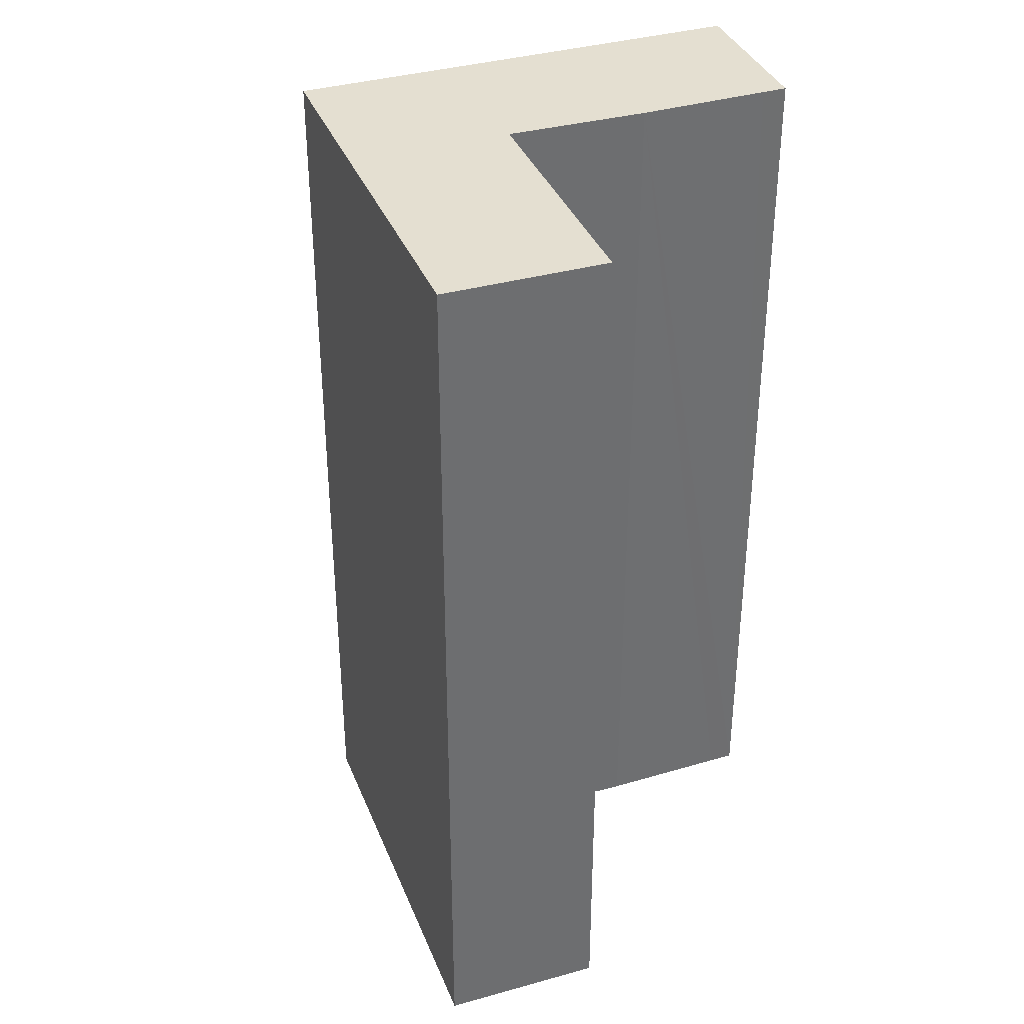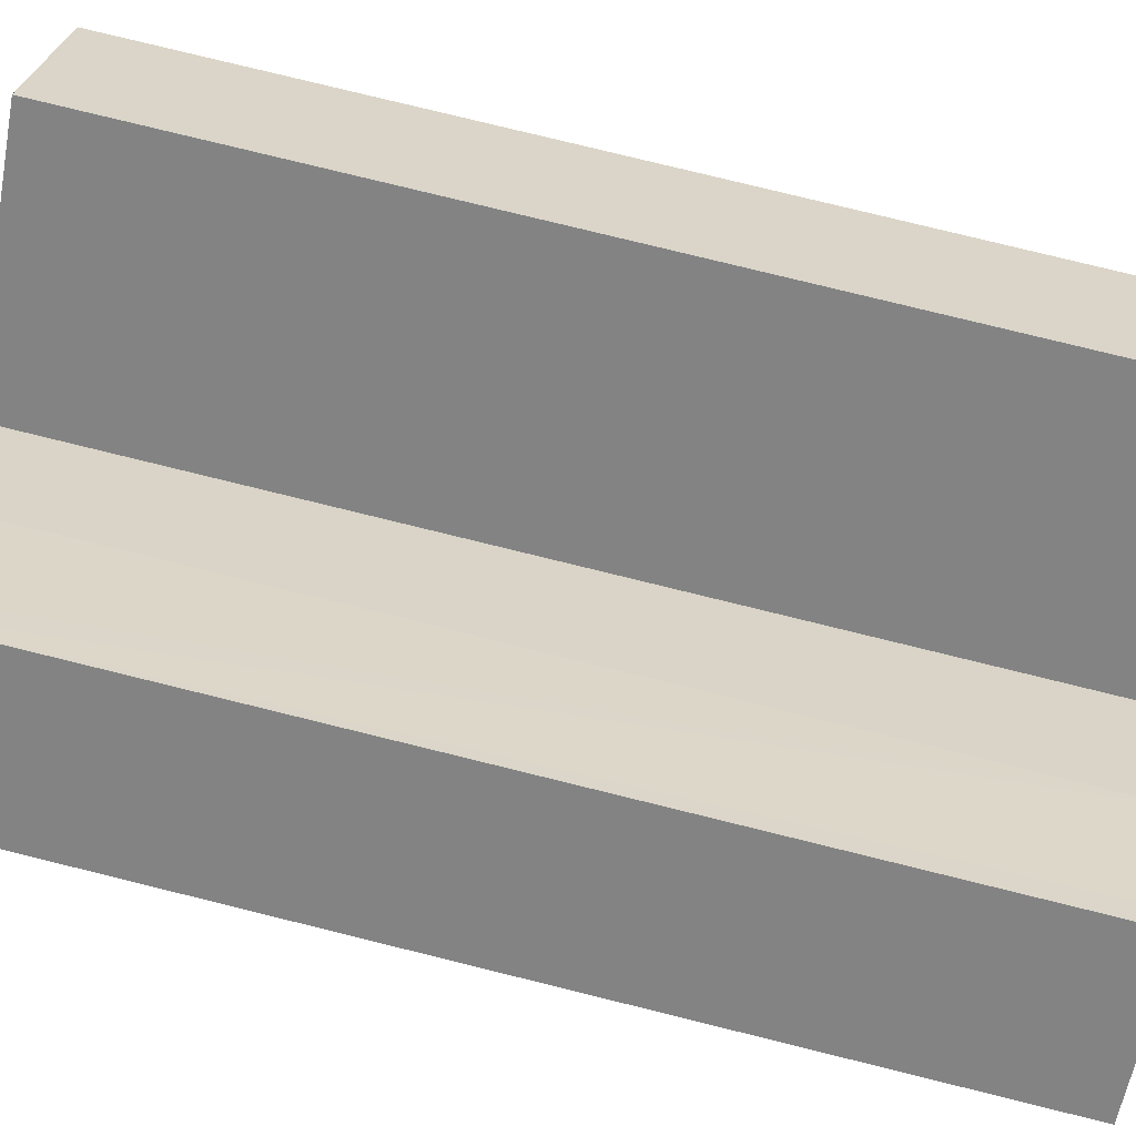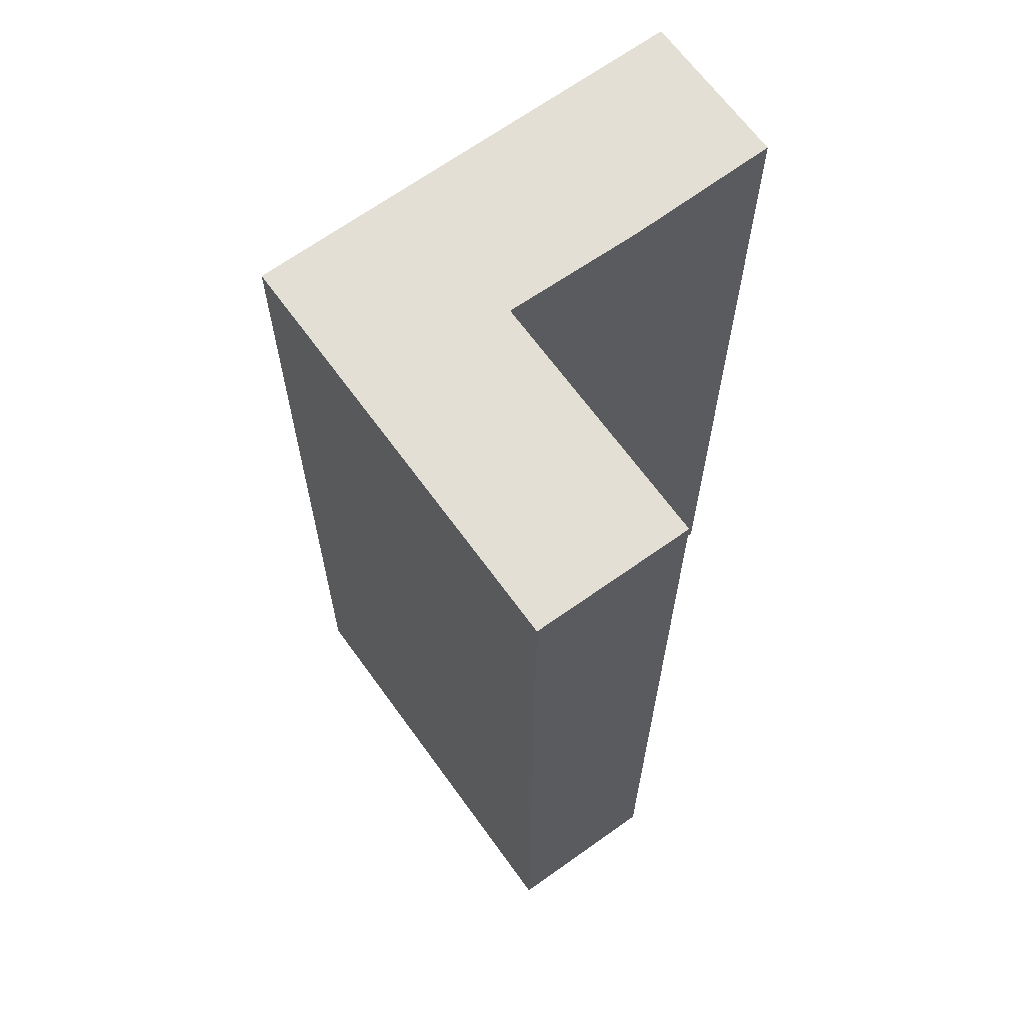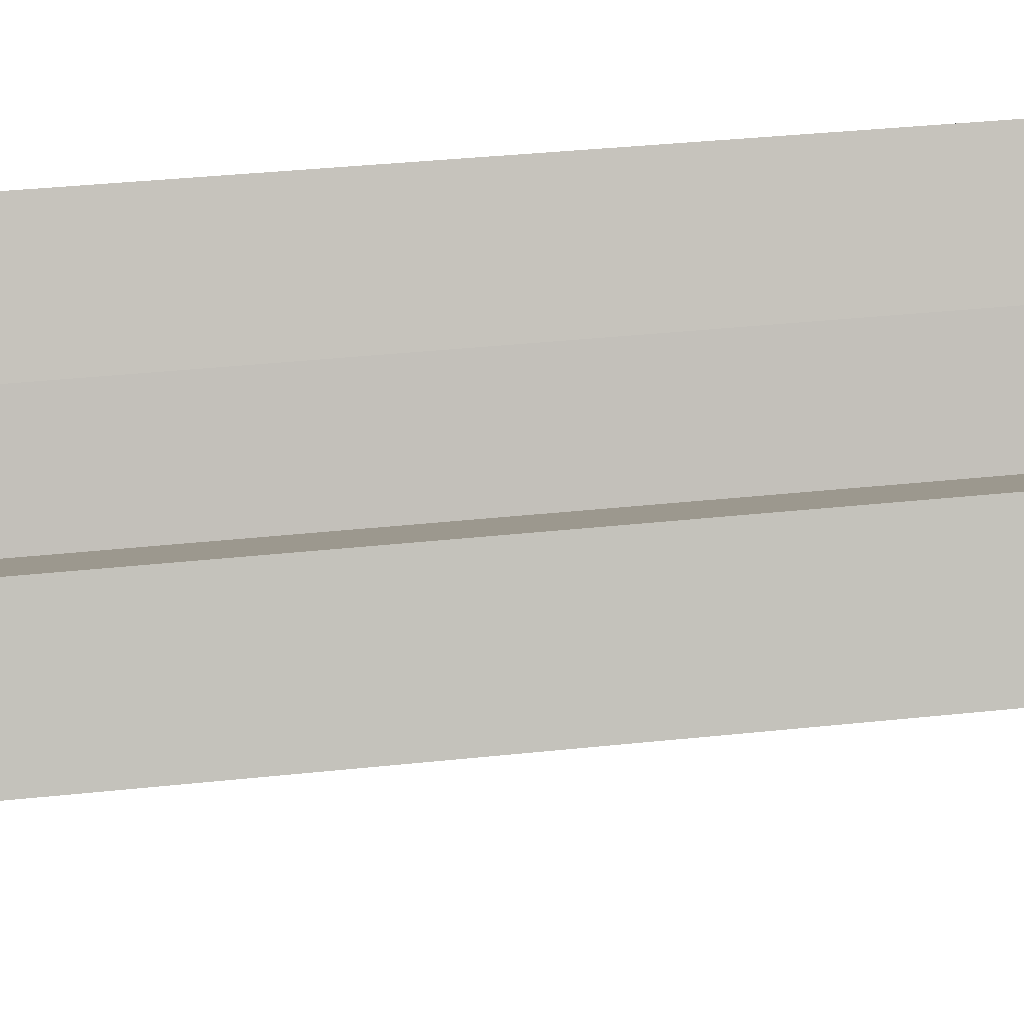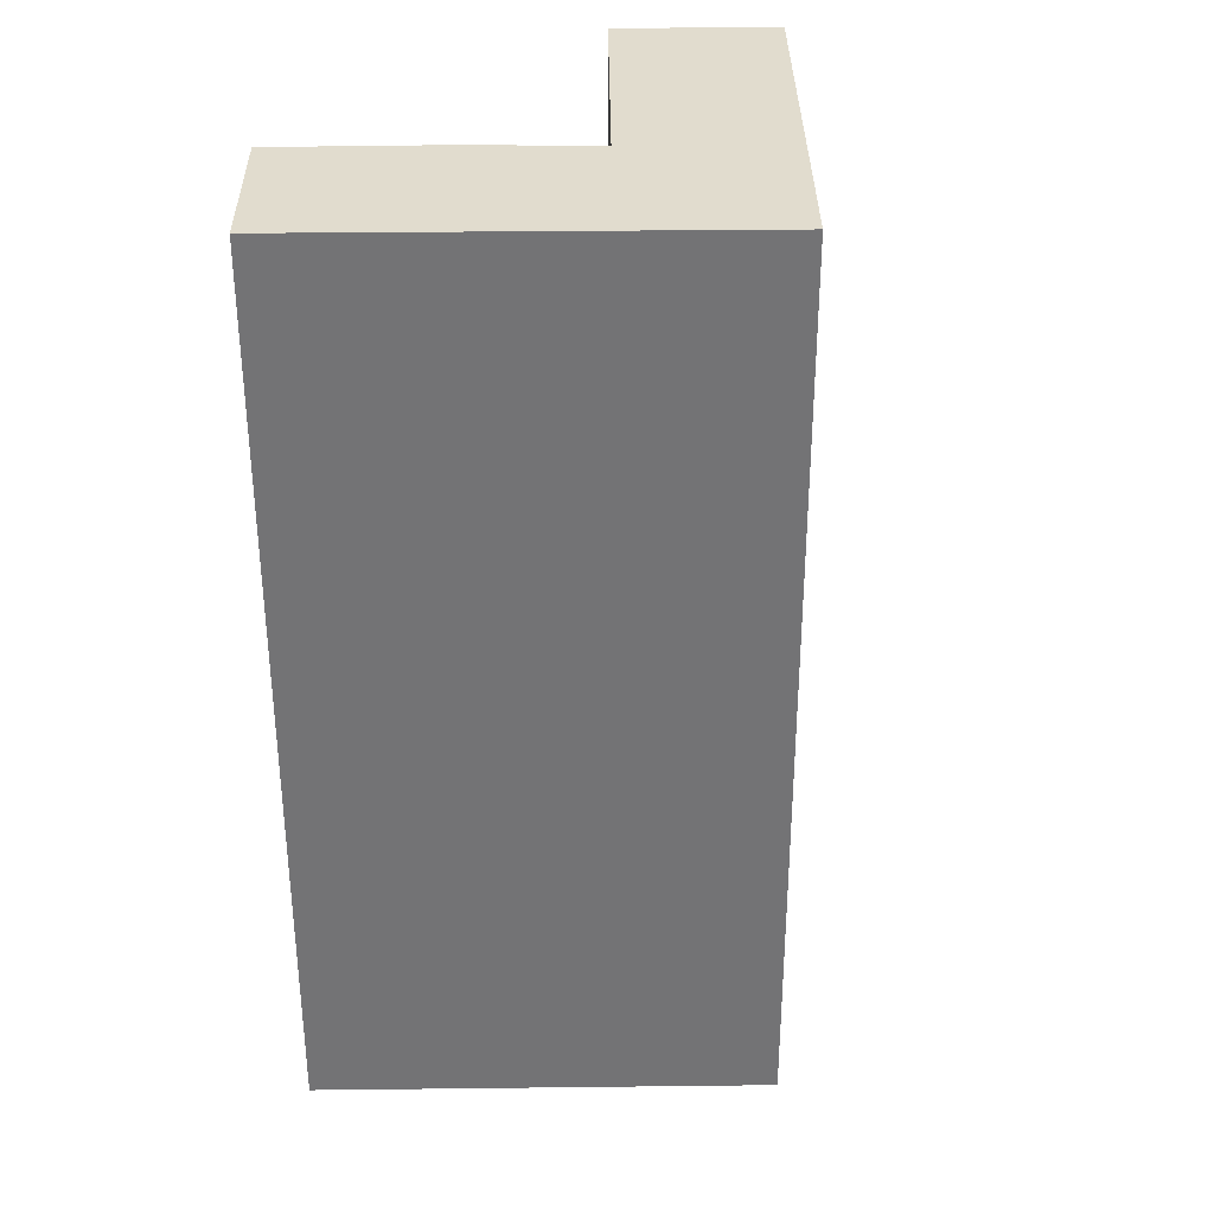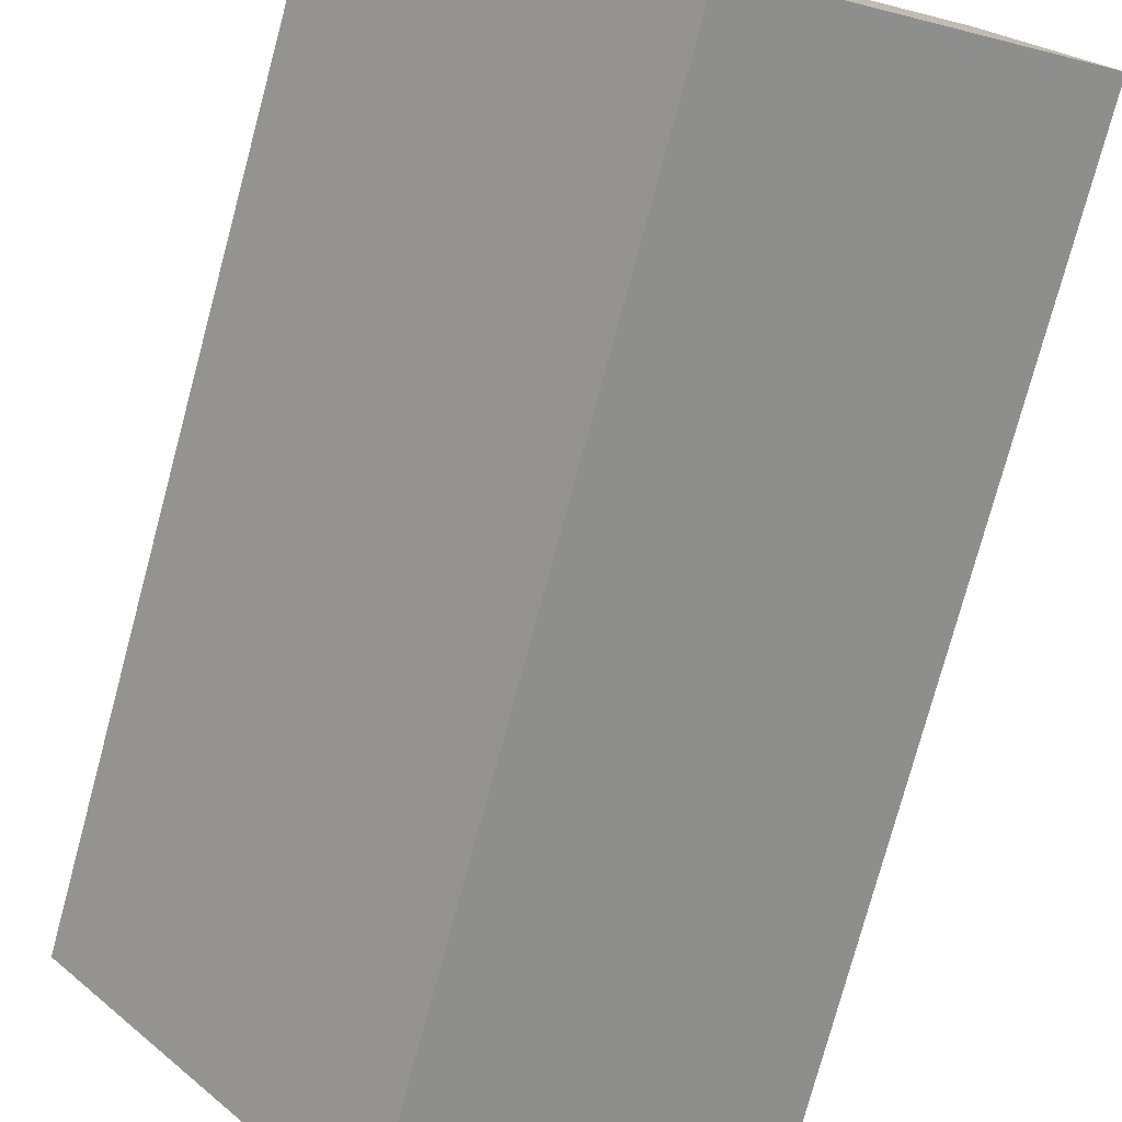
<metadata>
{"format":"obj","ext":"obj","renderer":"f3d","projection":"perspective","resolution":1024,"background":"white","views":[{"elev":36.7,"azim":-71.0,"up":"+Y"},{"elev":79.1,"azim":103.8,"up":"+Z"},{"elev":66.3,"azim":-86.7,"up":"+Y"},{"elev":41.6,"azim":-97.1,"up":"+Z"},{"elev":34.1,"azim":128.5,"up":"+Y"},{"elev":-77.0,"azim":164.9,"up":"+Z"}]}
</metadata>
<code>
v  0 7.404 4.534e-16
v  2.813 7.404 -1.96
v  2.651 7.404 -2.157
v  2.467 7.404 -0.326
v  0.817 7.404 1.013
v  0.178 7.404 0.221
v  4.994 7.404 0.697
v  3.17 7.404 0.57
v  4.778 7.404 0.873
v  3.847 7.404 1.374
v  3.976 7.404 1.529
v  3.976 -9.362e-17 1.529
v  4.994 -4.268e-17 0.697
v  4.778 -5.346e-17 0.873
v  0.817 -6.203e-17 1.013
v  2.467 1.996e-17 -0.326
v  2.651 1.321e-16 -2.157
v  2.813 1.2e-16 -1.96
v  0 0 0
v  0.178 -1.353e-17 0.221
v  3.847 -8.413e-17 1.374
v  3.17 -3.49e-17 0.57
g defaultobject
f 1 2 3
f 2 1 4
f 4 1 5
f 5 1 6
f 4 7 2
f 7 4 8
f 7 8 9
f 9 8 10
f 9 10 11
f 12 9 11
f 9 12 7
f 7 12 13
f 13 12 14
f 15 4 5
f 4 15 16
f 13 2 7
f 2 13 3
f 3 13 17
f 17 13 18
f 17 1 3
f 1 17 19
f 19 6 1
f 6 19 5
f 5 19 15
f 15 19 20
f 10 12 11
f 12 10 8
f 12 8 21
f 21 8 22
f 16 8 4
f 8 16 22
f 18 19 17
f 19 18 16
f 16 18 13
f 19 16 20
f 16 13 22
f 22 13 21
f 21 13 14
f 21 14 12
f 15 20 16

</code>
